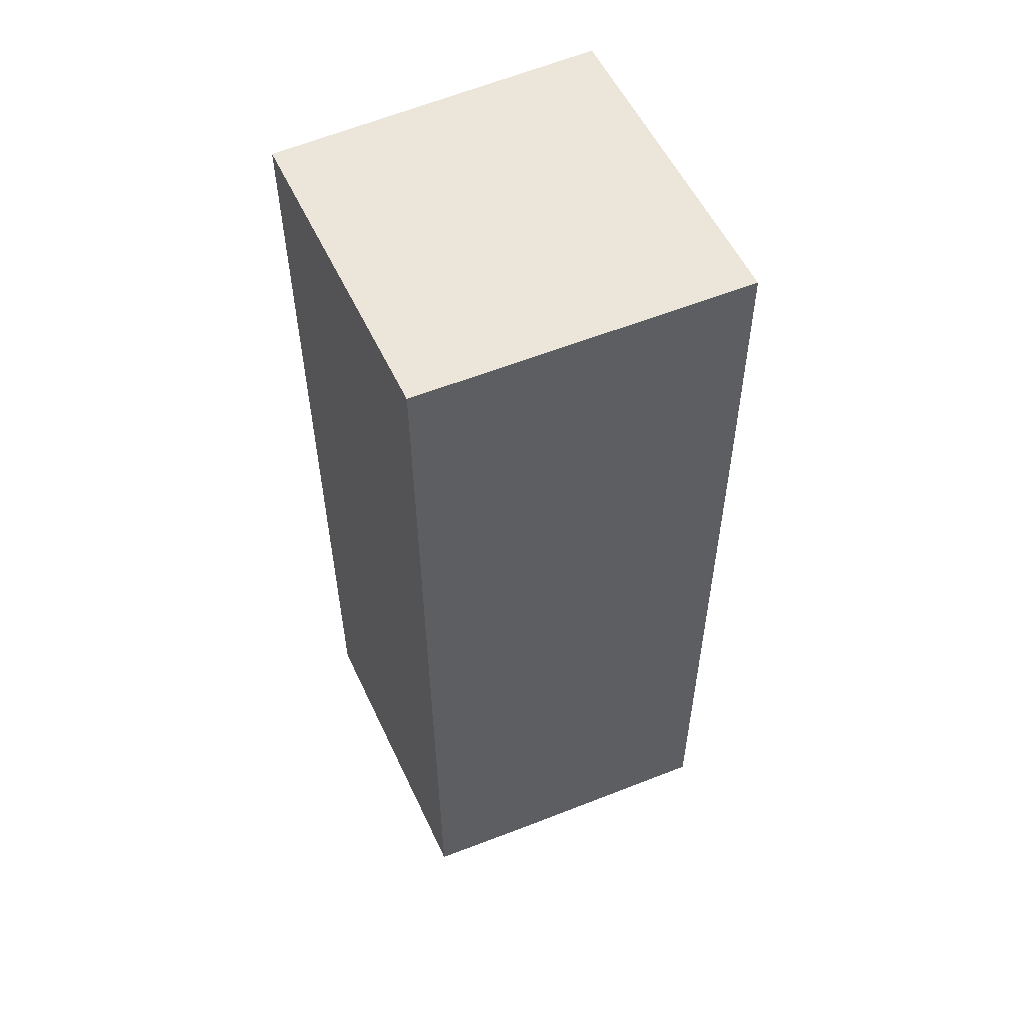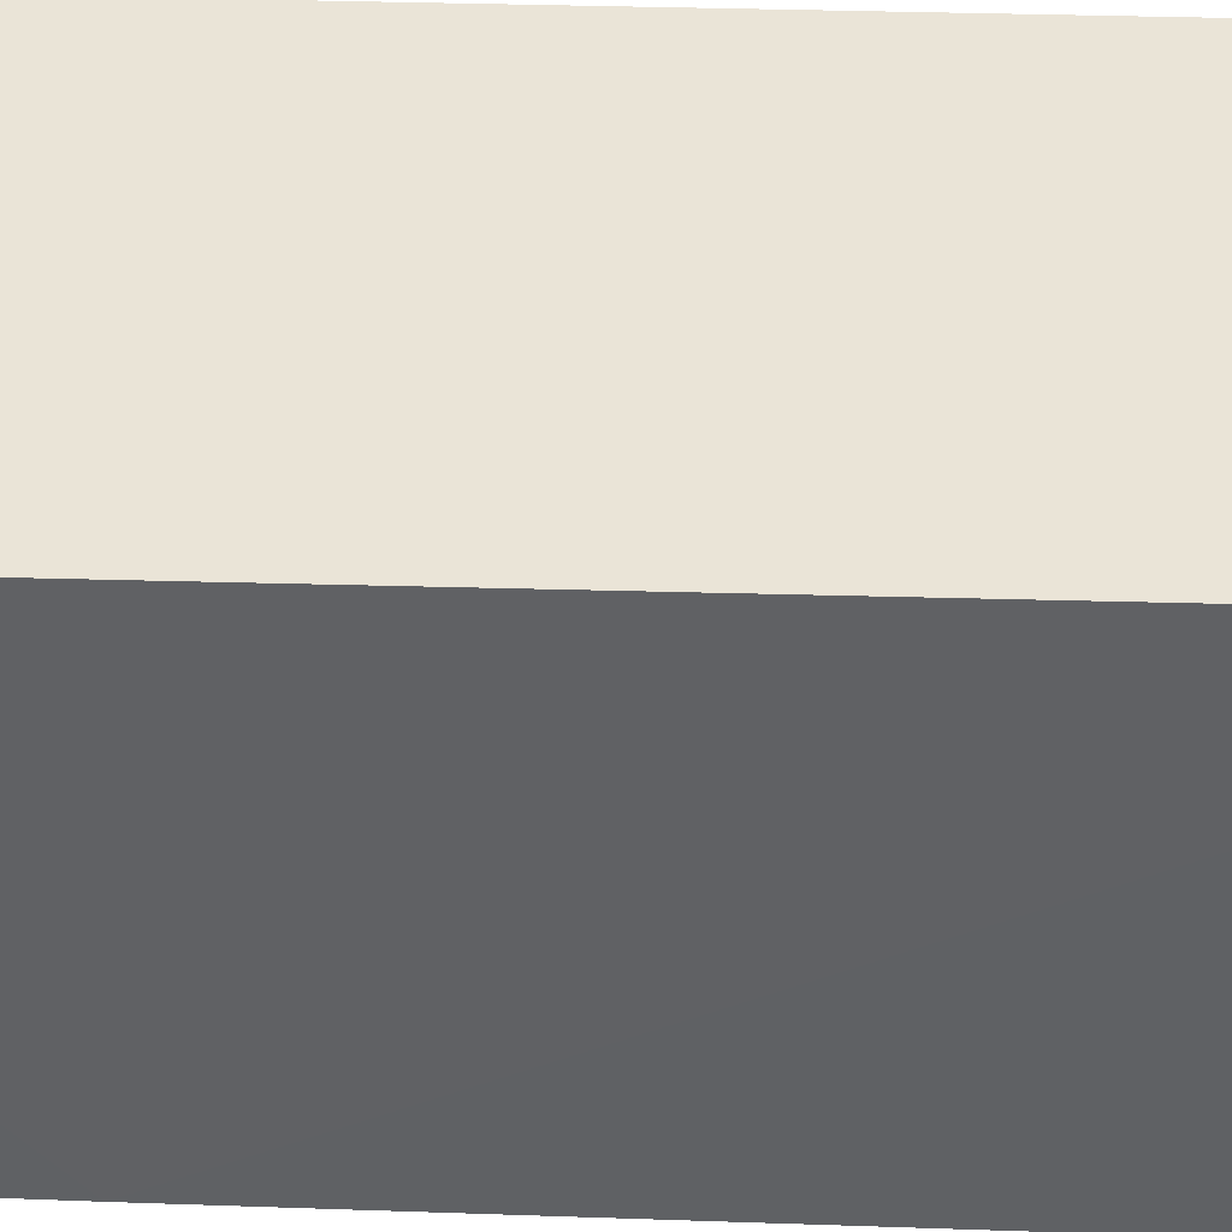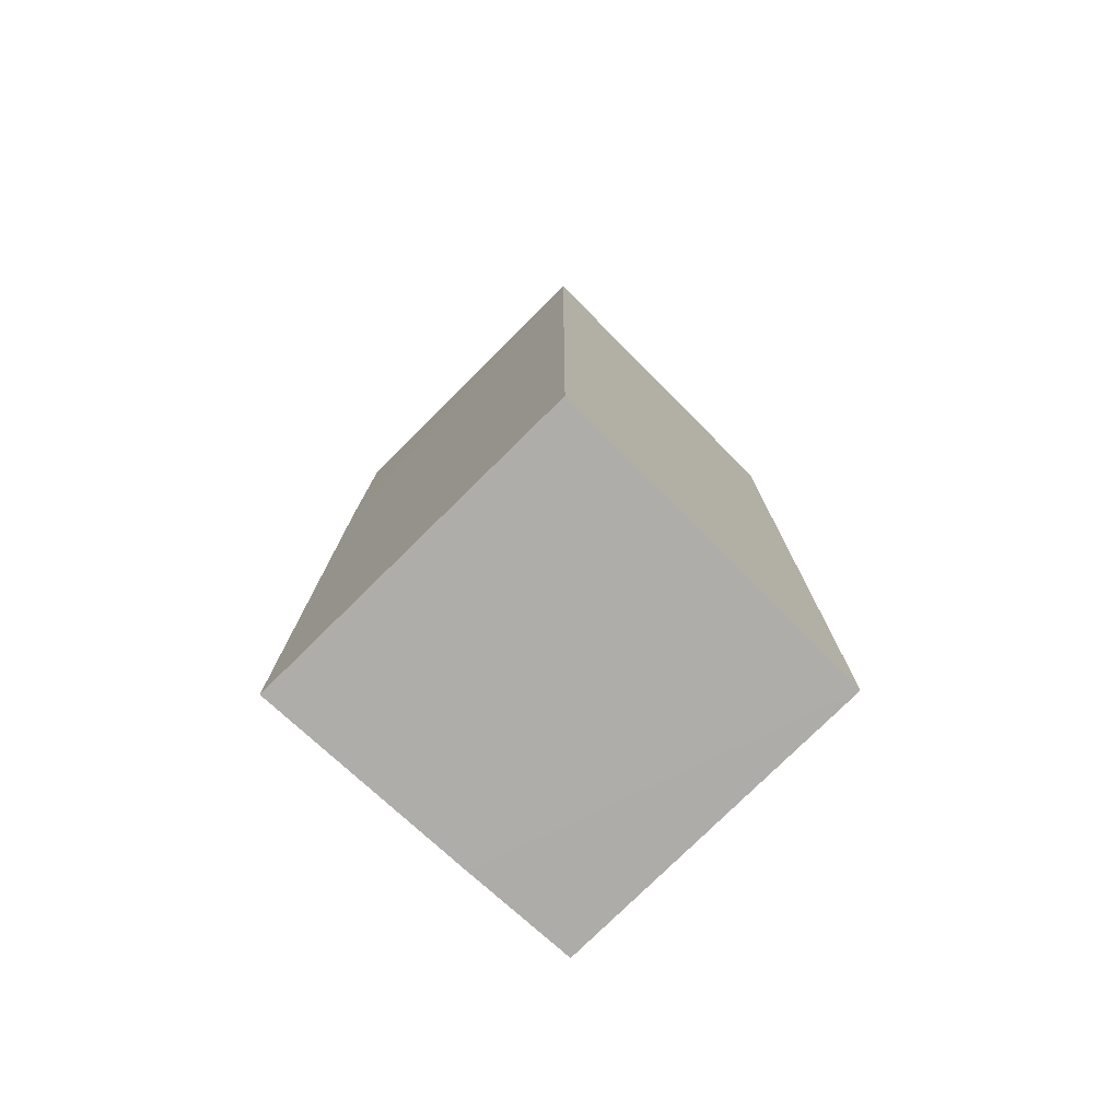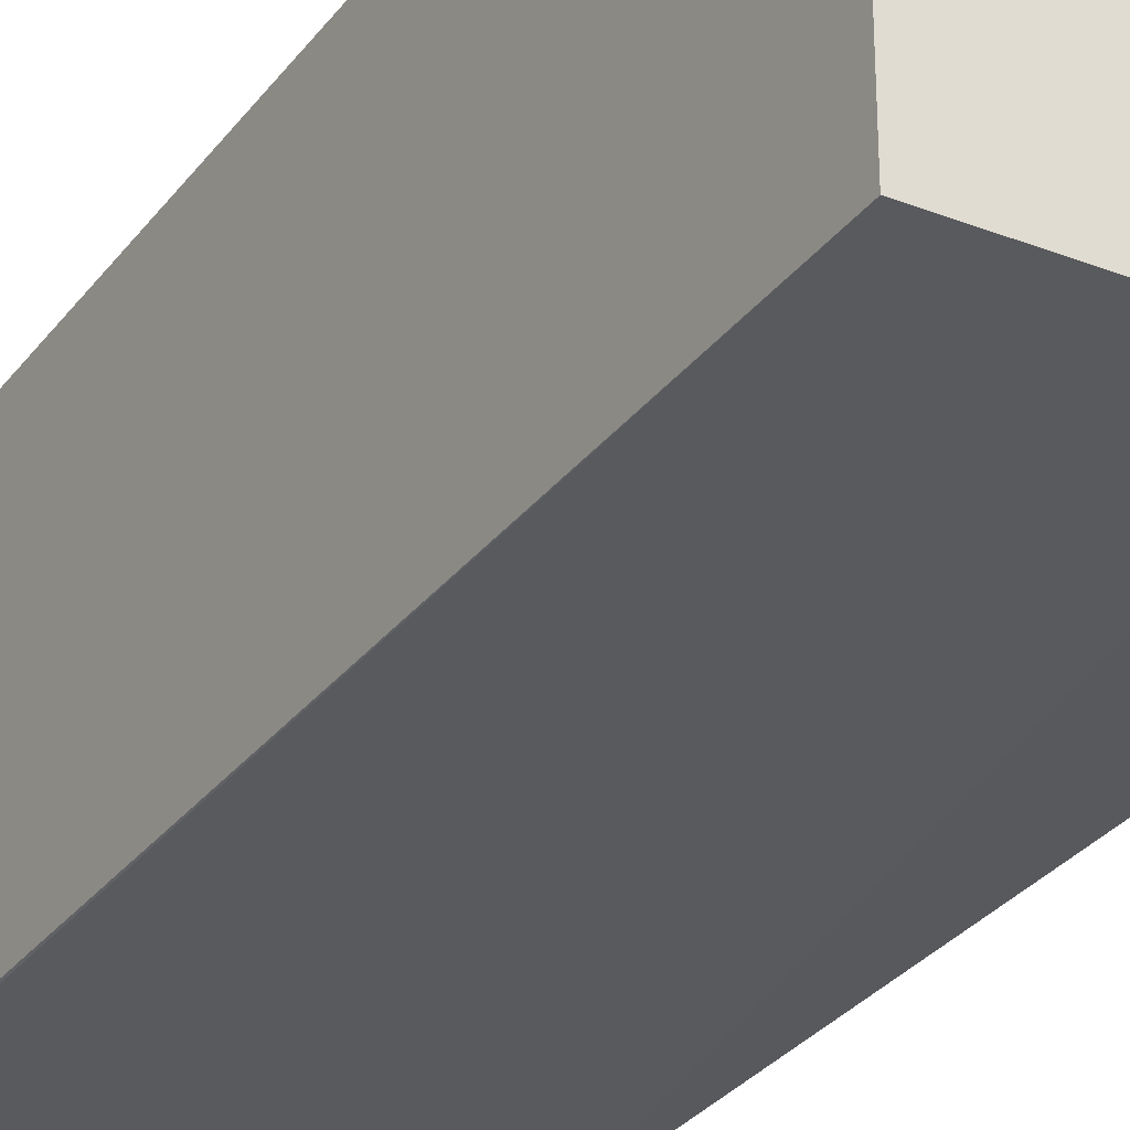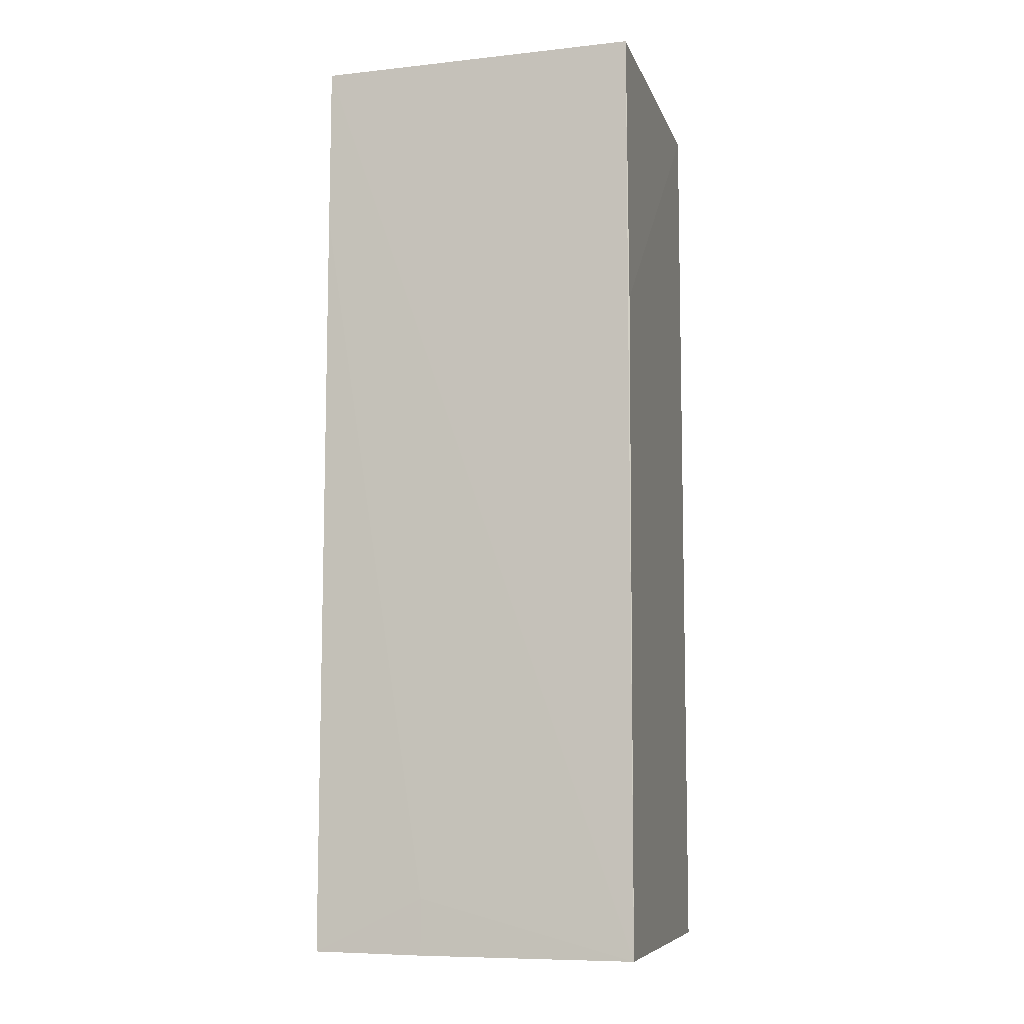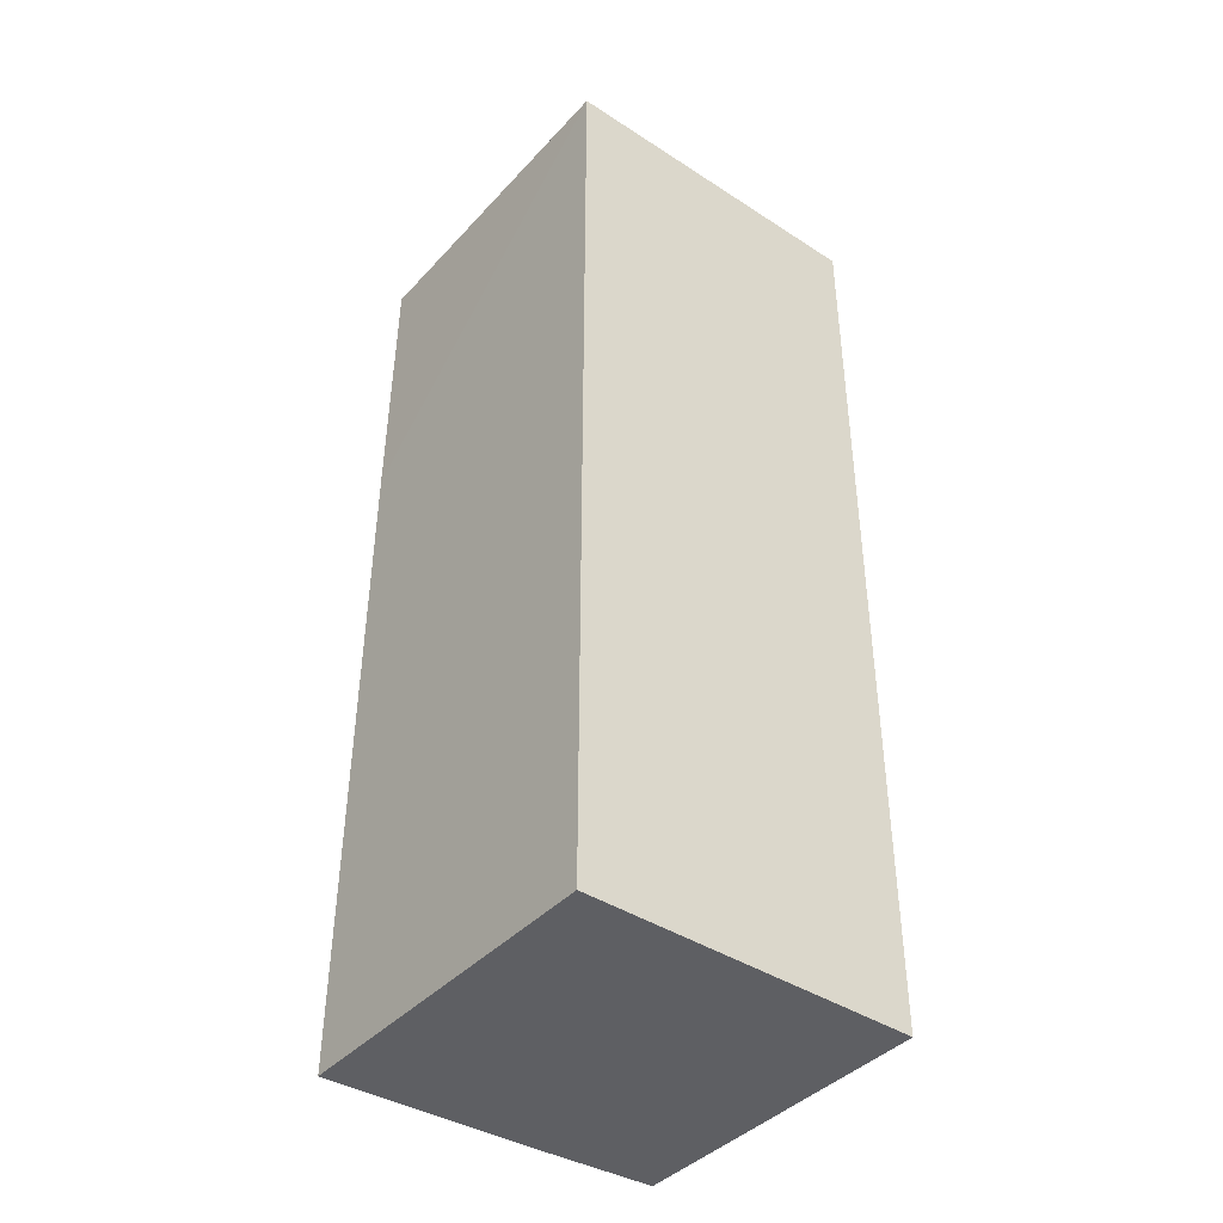
<metadata>
{"format":"obj","ext":"obj","renderer":"f3d","projection":"perspective","resolution":1024,"background":"white","views":[{"elev":55.9,"azim":-25.0,"up":"+Z"},{"elev":43.7,"azim":91.8,"up":"+Y"},{"elev":-77.1,"azim":134.9,"up":"+Z"},{"elev":-32.4,"azim":148.8,"up":"+Y"},{"elev":-8.2,"azim":14.7,"up":"+Z"},{"elev":-41.2,"azim":141.8,"up":"+Z"}]}
</metadata>
<code>
v -0.02464 -0.03189 0.112
v -0.02463 -0.04509 0.112
v -0.02456 -0.04552 0.07426
v -0.03795 -0.03189 0.07428
v -0.03795 -0.03189 0.112
v -0.02464 -0.03189 0.07428
v -0.02456 -0.04519 0.1009
v -0.03793 -0.04467 0.1053
v -0.03339 -0.04511 0.07424
v -0.03793 -0.04461 0.112
v -0.03793 -0.04487 0.07428
v -0.03339 -0.04511 0.0765
f 5 2 1
f 5 1 4
f 6 4 1
f 7 1 2
f 7 2 3
f 7 6 1
f 7 3 6
f 9 6 3
f 9 4 6
f 10 8 3
f 10 3 2
f 10 2 5
f 10 5 8
f 11 4 9
f 11 8 5
f 11 5 4
f 12 9 3
f 12 3 8
f 12 11 9
f 12 8 11

</code>
